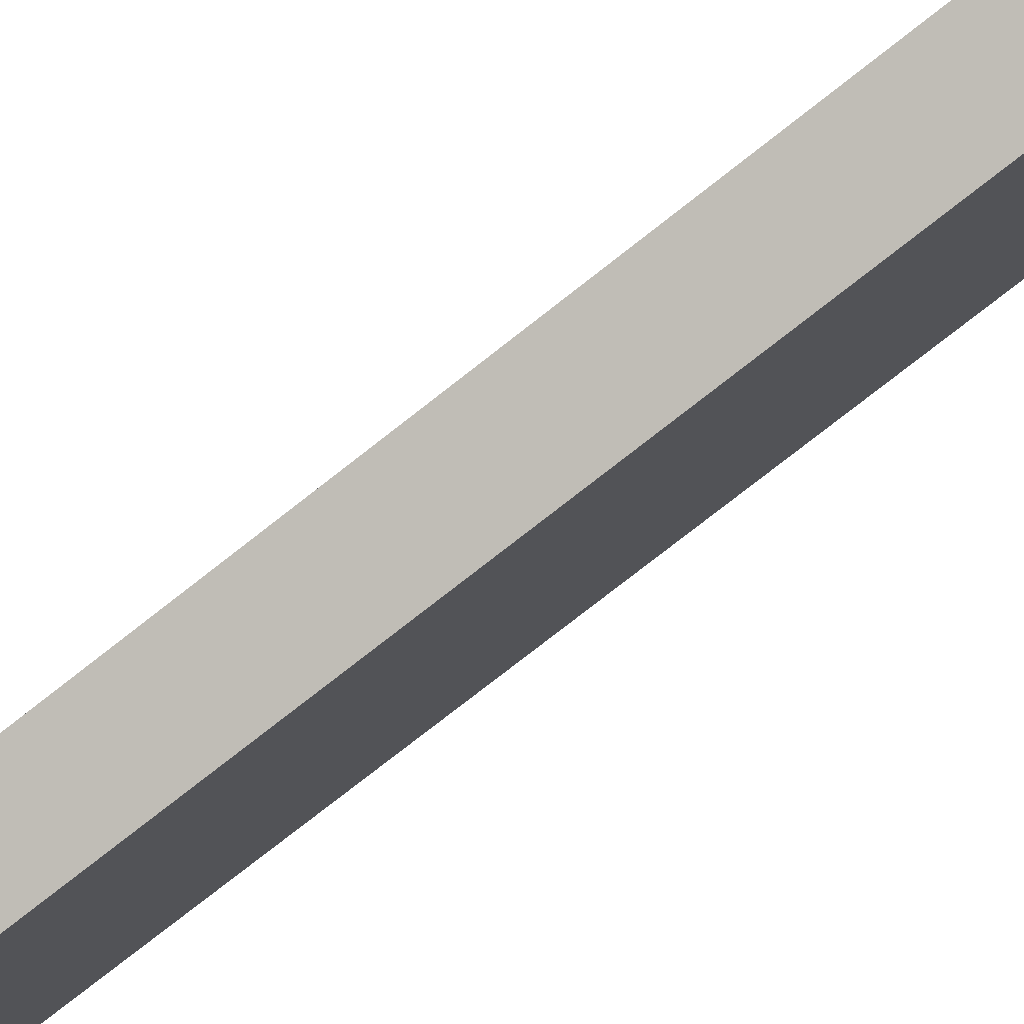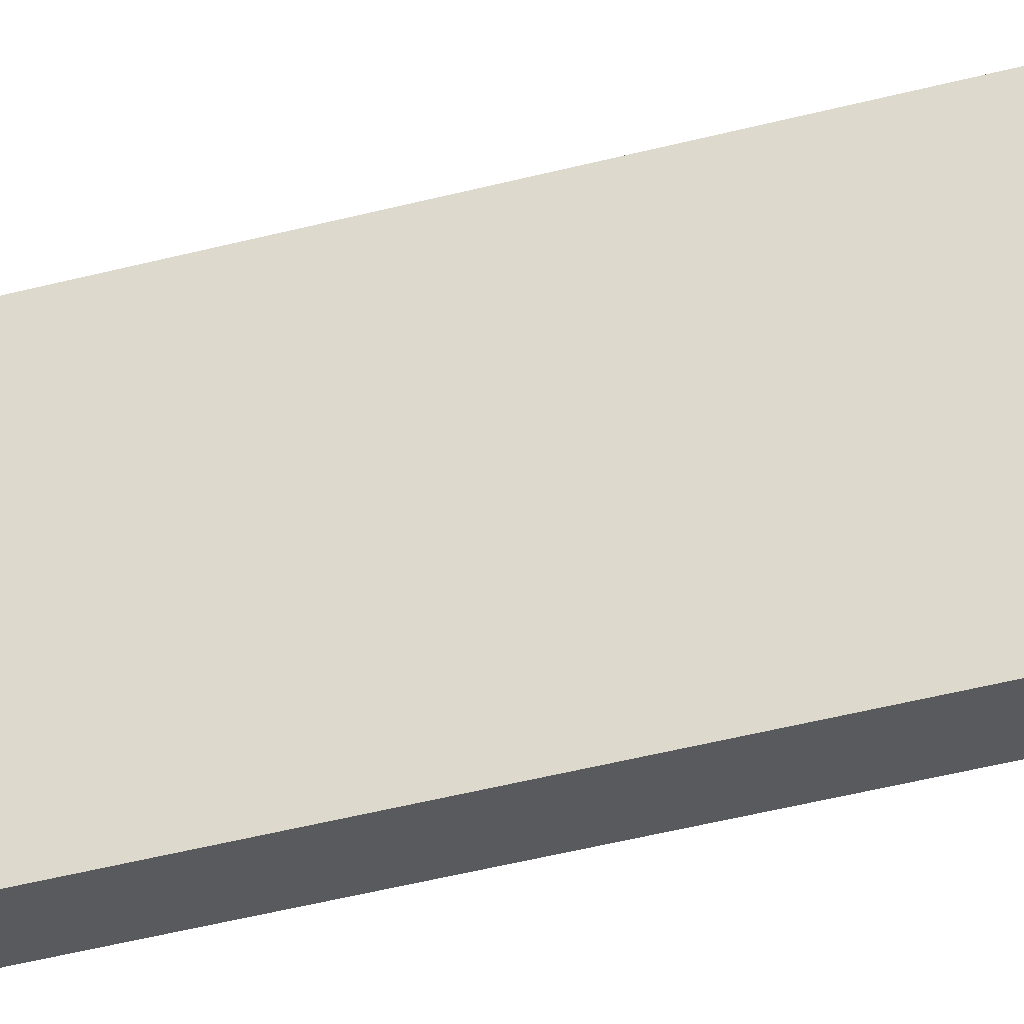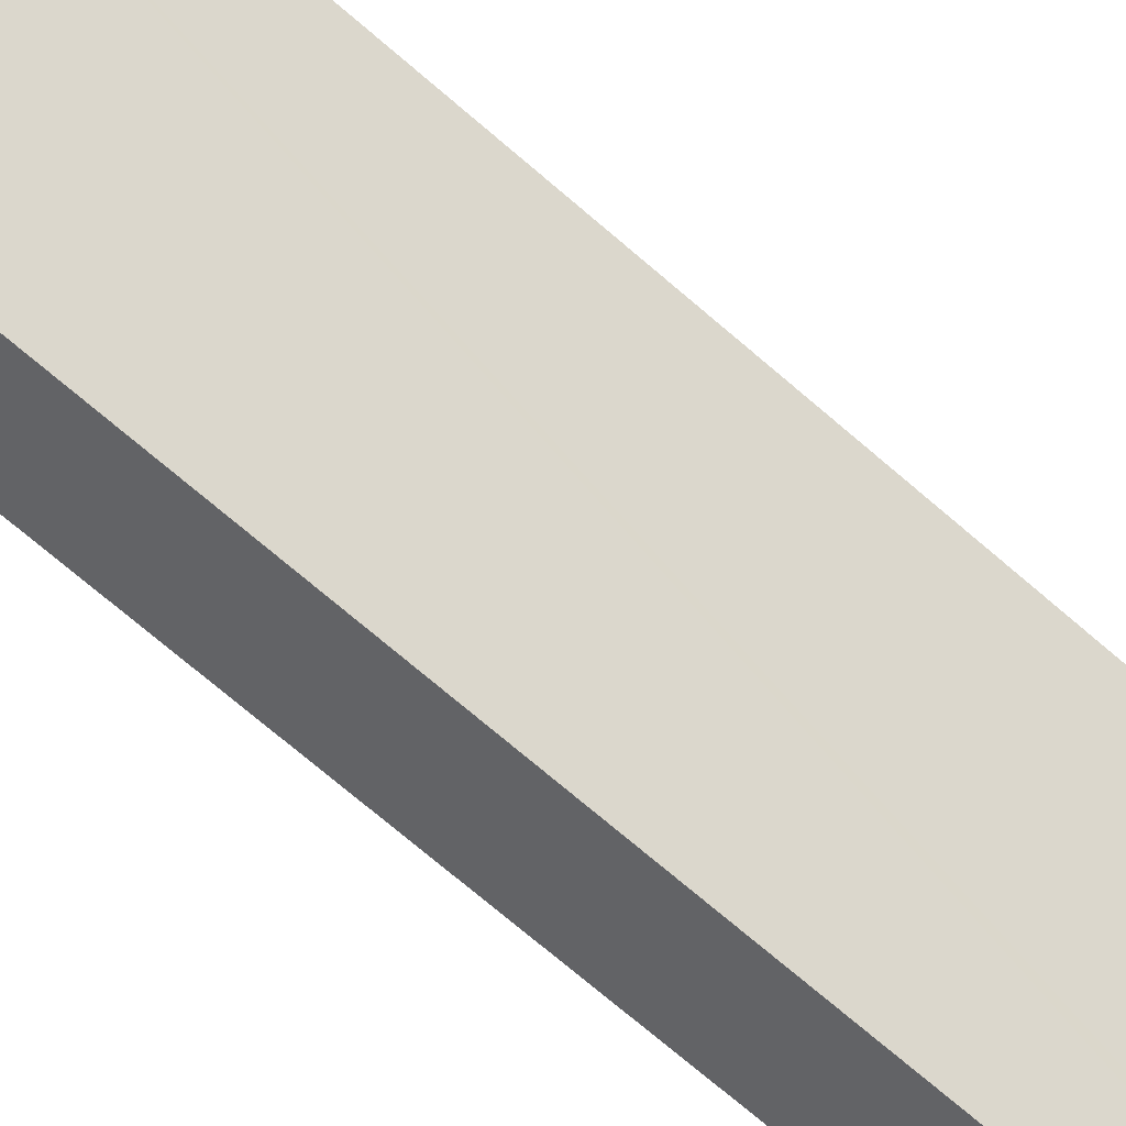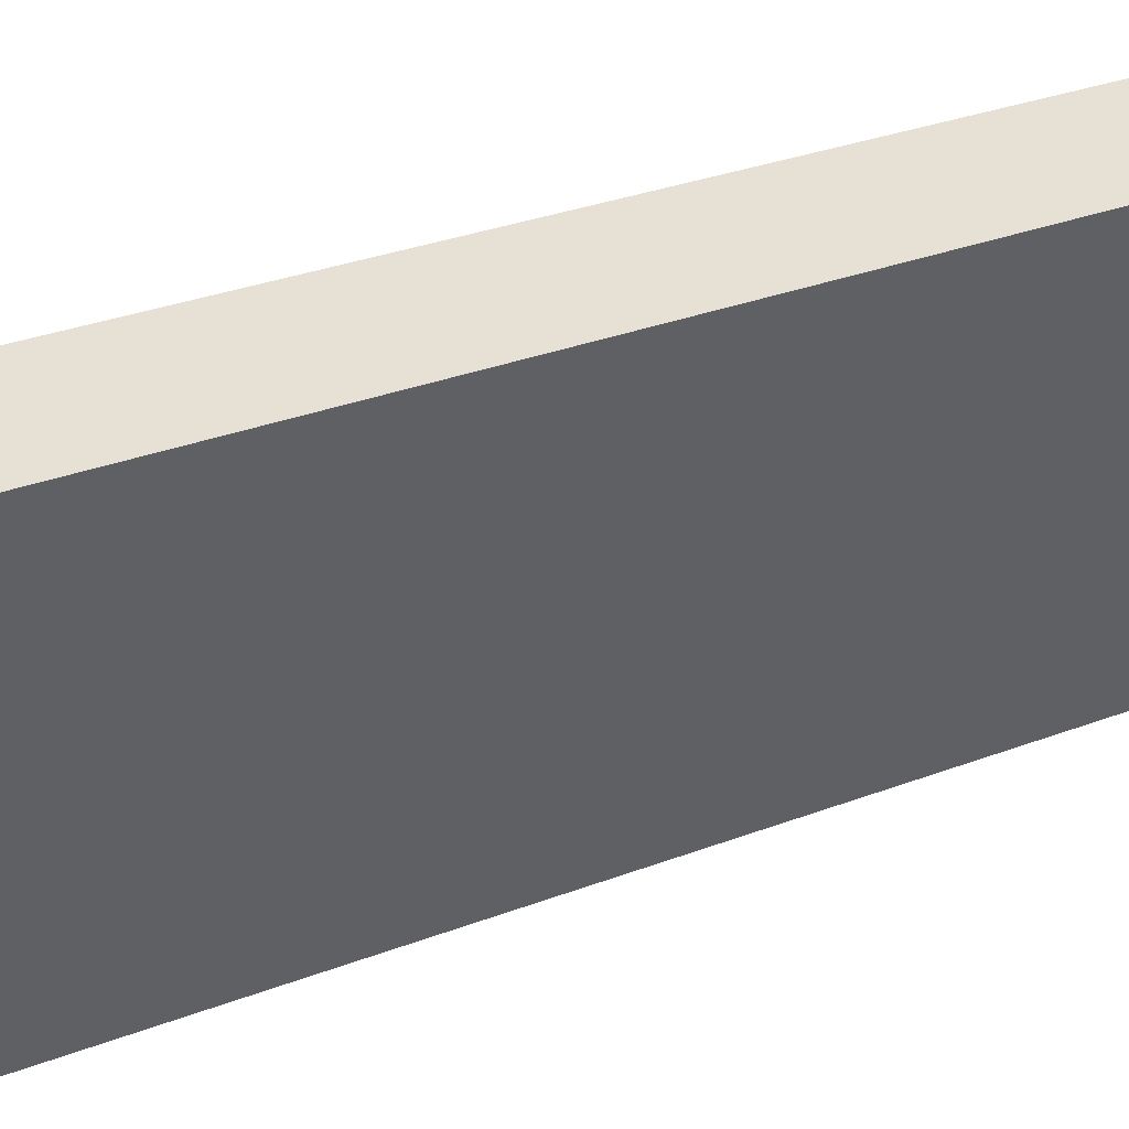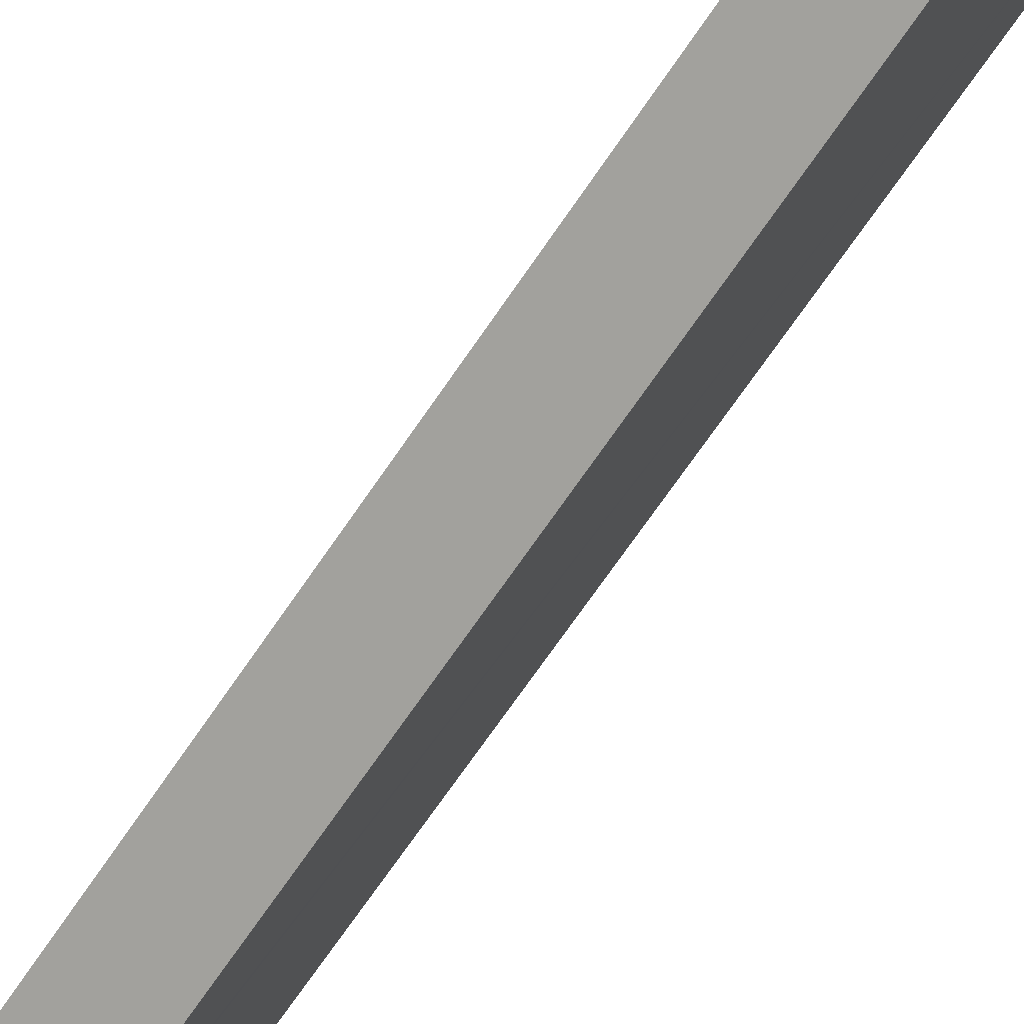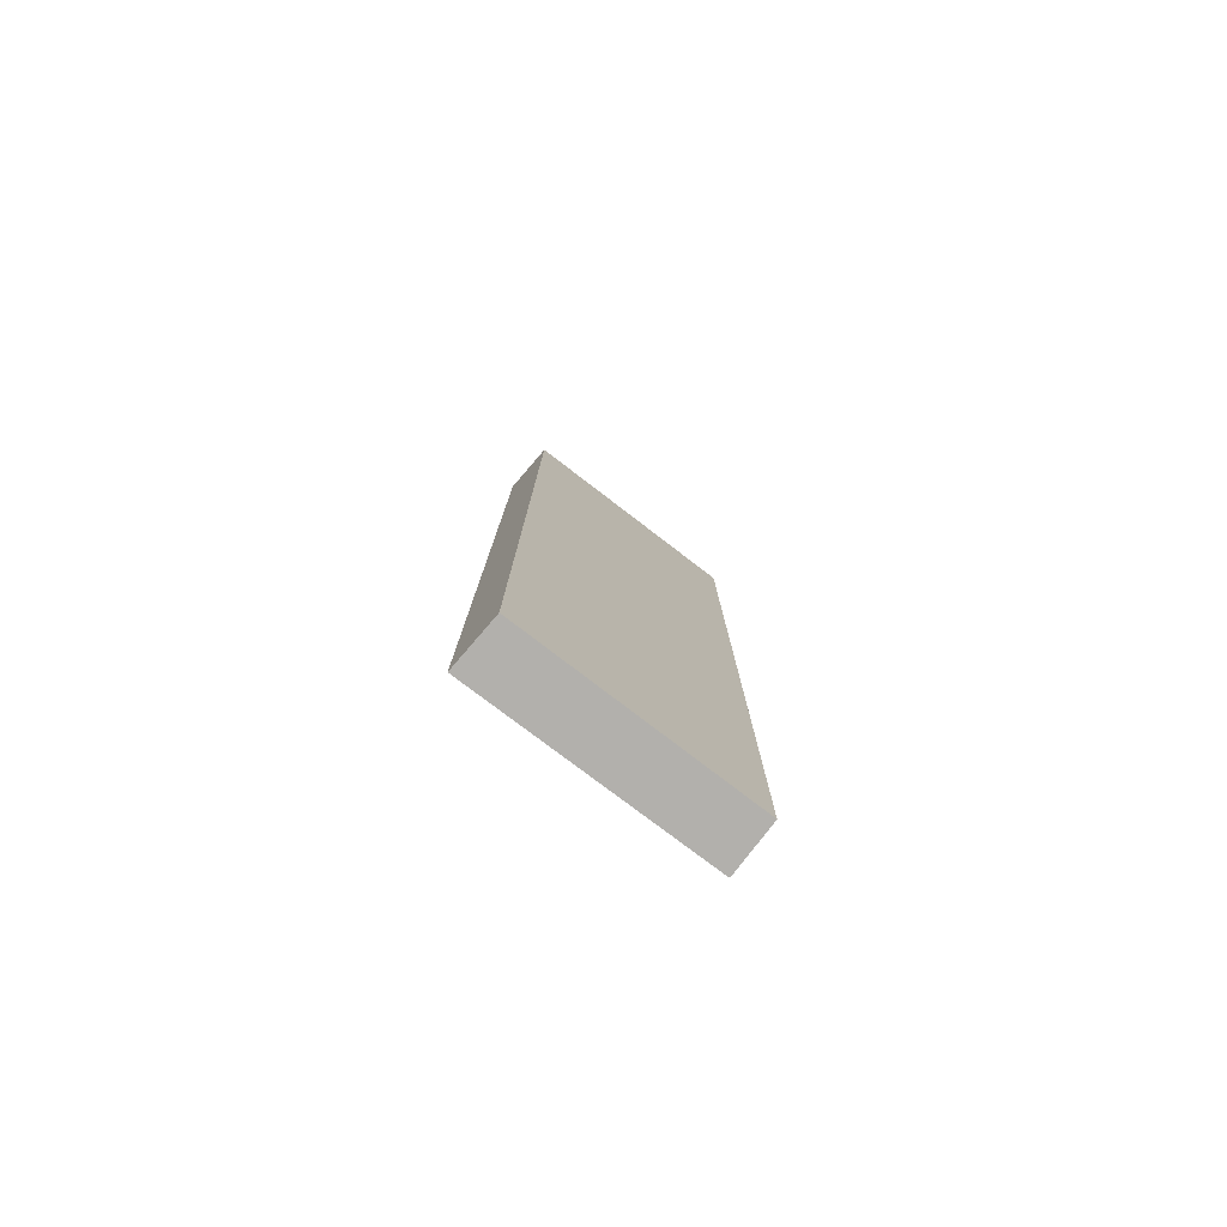
<metadata>
{"format":"obj","ext":"obj","renderer":"f3d","projection":"perspective","resolution":1024,"background":"white","views":[{"elev":-74.5,"azim":-51.6,"up":"+Z"},{"elev":-52.6,"azim":105.1,"up":"+Z"},{"elev":-69.2,"azim":48.8,"up":"+Z"},{"elev":20.3,"azim":50.9,"up":"+Z"},{"elev":-65.9,"azim":-33.5,"up":"+Z"},{"elev":-78.7,"azim":73.8,"up":"+Y"}]}
</metadata>
<code>
v  0 12.59 7.707e-16
v  0.713 12.59 -0.159
v  0.675 12.59 -0.258
v  1.848 12.59 2.765
v  1.175 12.59 3.072
v  1.848 -1.693e-16 2.765
v  0.675 1.58e-17 -0.258
v  0.713 9.736e-18 -0.159
v  0 0 0
v  1.175 -1.881e-16 3.072
g defaultobject
f 1 2 3
f 2 1 4
f 4 1 5
f 6 2 4
f 2 6 3
f 3 6 7
f 7 6 8
f 7 1 3
f 1 7 9
f 9 5 1
f 5 9 10
f 10 4 5
f 4 10 6
f 8 9 7
f 9 8 6
f 9 6 10

</code>
